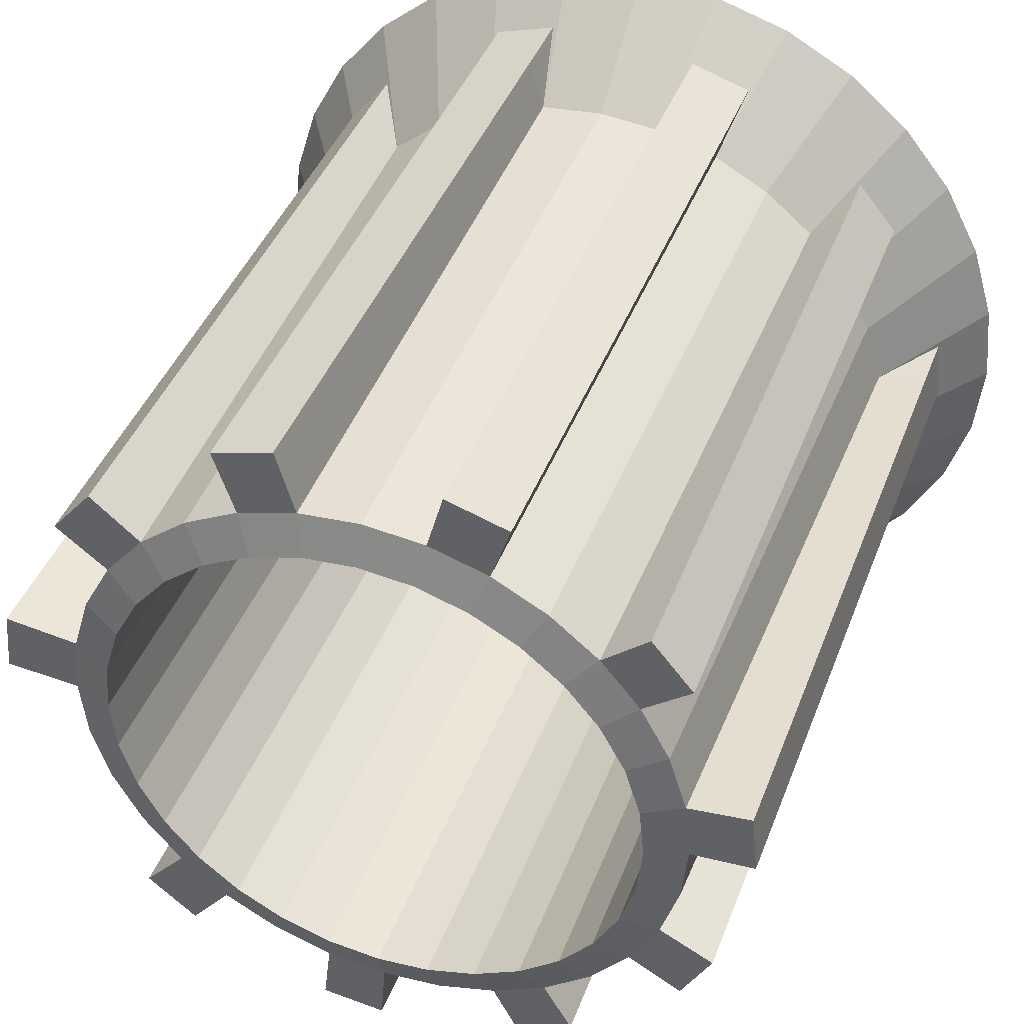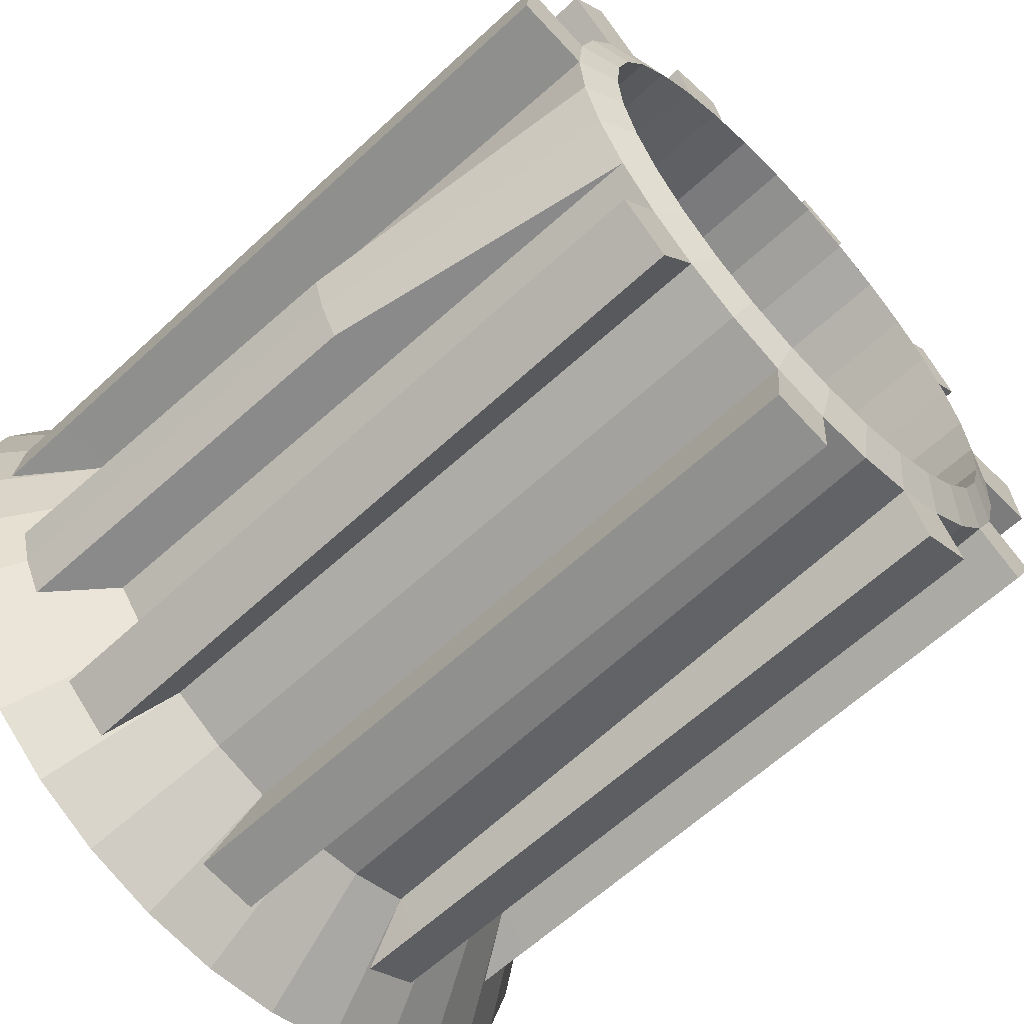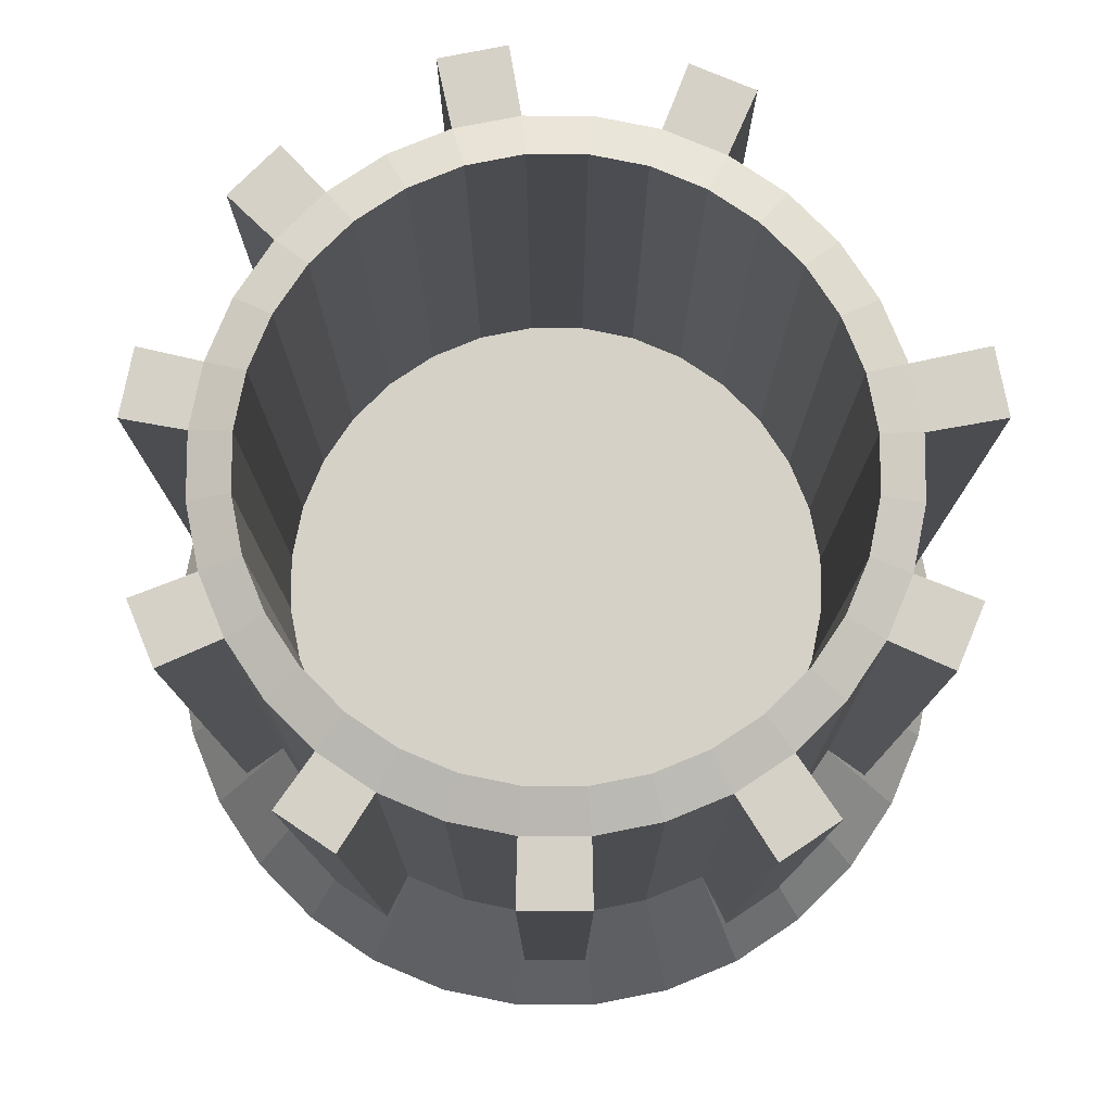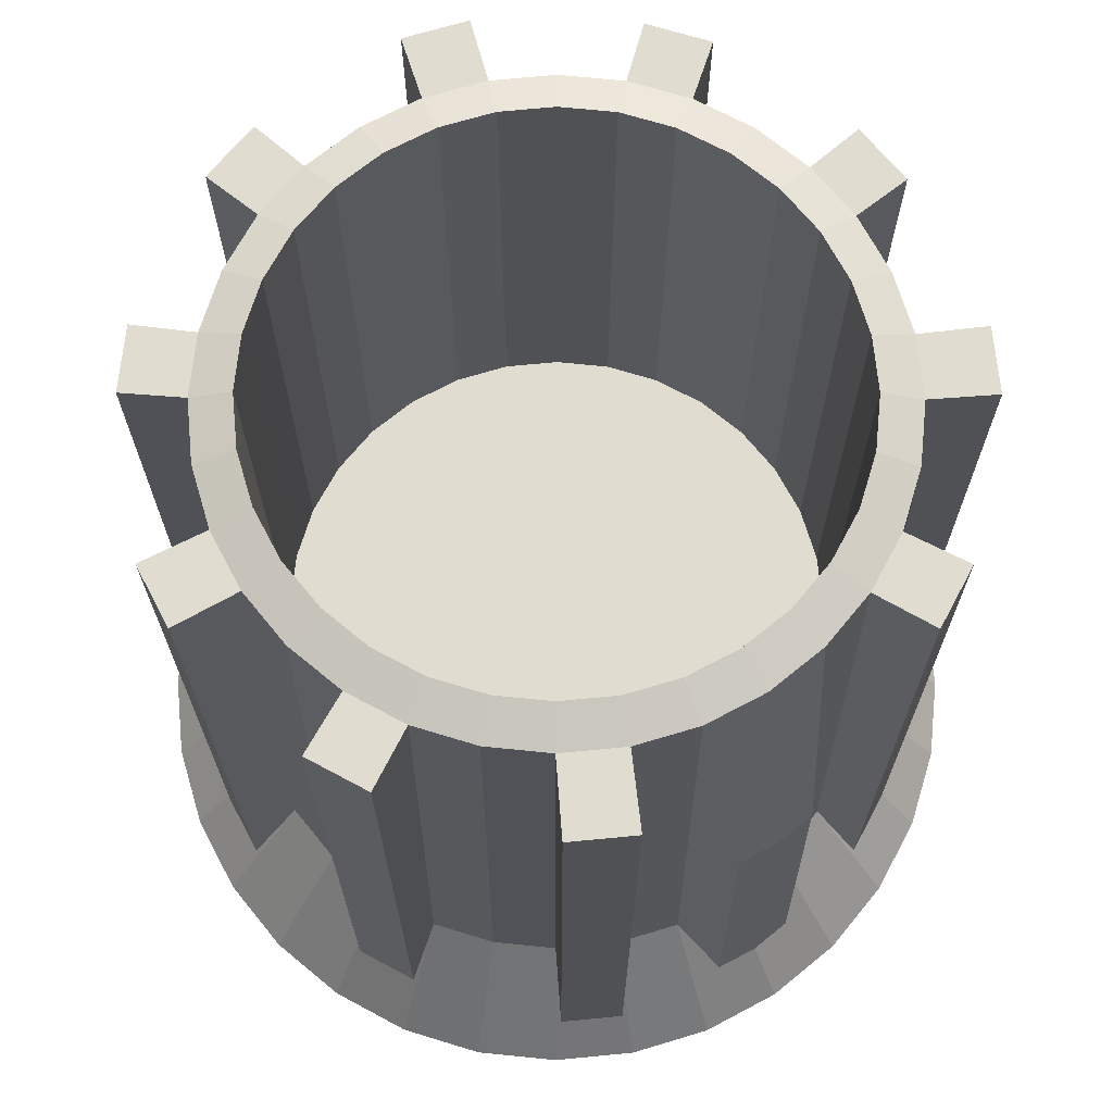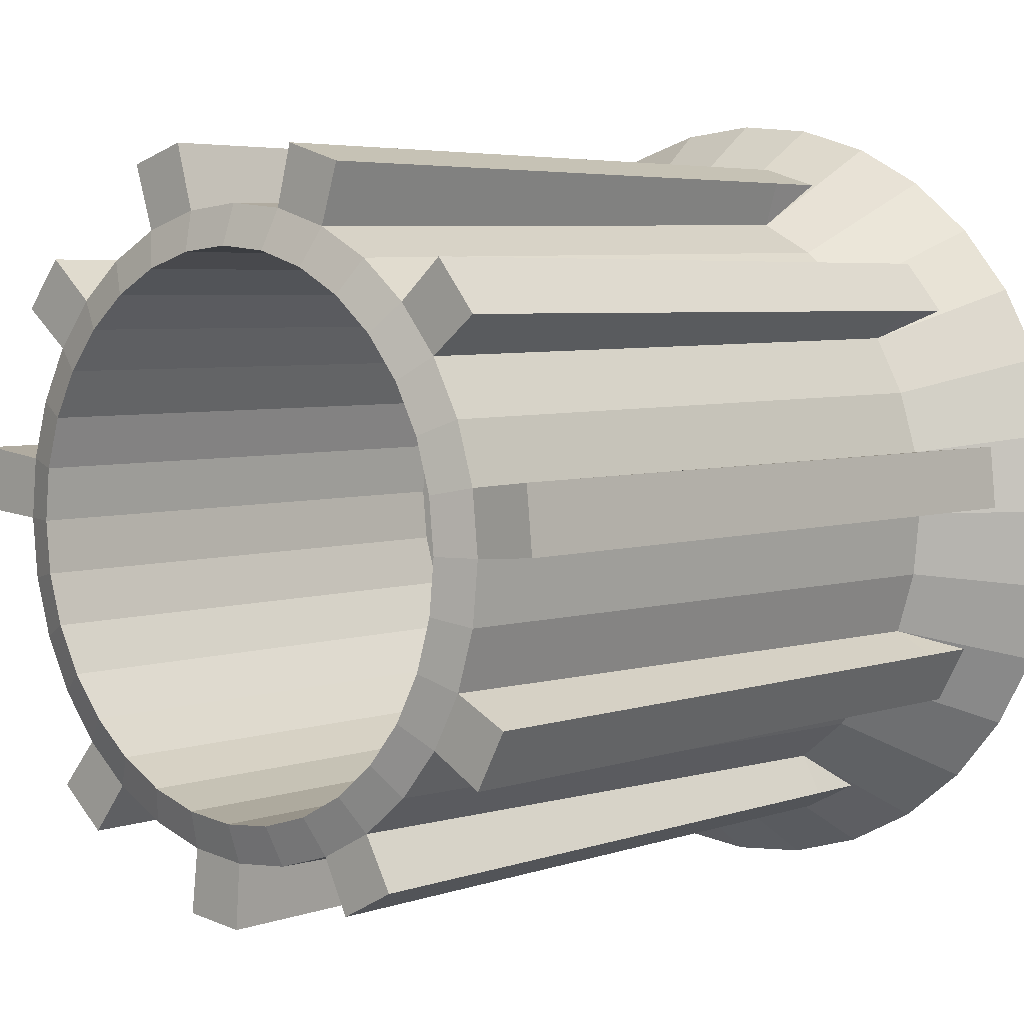
<metadata>
{"format":"obj","ext":"obj","renderer":"f3d","projection":"perspective","resolution":1024,"background":"white","views":[{"elev":42.2,"azim":-160.0,"up":"+Z"},{"elev":-62.0,"azim":133.3,"up":"+Z"},{"elev":78.7,"azim":-16.7,"up":"+Y"},{"elev":69.6,"azim":78.9,"up":"+Y"},{"elev":4.7,"azim":-137.4,"up":"+Z"}]}
</metadata>
<code>
o Cylinder
v 0 -1 -1
v 0 1 -0.9555
v 0.1951 -1 -0.9808
v 0.1864 1 -0.9371
v 0.3827 -1 -0.9239
v 0.3656 1 -0.8828
v 0.5556 -1 -0.8315
v 0.5308 1 -0.7945
v 0.7071 -1 -0.7071
v 0.6756 1 -0.6756
v 0.8315 -1 -0.5556
v 0.7945 1 -0.5308
v 0.9239 -1 -0.3827
v 0.8828 1 -0.3656
v 0.9808 -1 -0.1951
v 0.9371 1 -0.1864
v 1 -1 0
v 0.9555 1 -0
v 0.9808 -1 0.1951
v 0.9371 1 0.1864
v 0.9239 -1 0.3827
v 0.8828 1 0.3656
v 0.8315 -1 0.5556
v 0.7945 1 0.5308
v 0.7071 -1 0.7071
v 0.6756 1 0.6756
v 0.5556 -1 0.8315
v 0.5308 1 0.7945
v 0.3827 -1 0.9239
v 0.3656 1 0.8828
v 0.1951 -1 0.9808
v 0.1864 1 0.9371
v 0 -1 1
v 0 1 0.9555
v -0.1951 -1 0.9808
v -0.1864 1 0.9371
v -0.3827 -1 0.9239
v -0.3656 1 0.8828
v -0.5556 -1 0.8315
v -0.5308 1 0.7945
v -0.7071 -1 0.7071
v -0.6756 1 0.6756
v -0.8315 -1 0.5556
v -0.7945 1 0.5308
v -0.9239 -1 0.3827
v -0.8828 1 0.3656
v -0.9808 -1 0.1951
v -0.9371 1 0.1864
v -1 -1 0
v -0.9555 1 -0
v -0.9808 -1 -0.1951
v -0.9371 1 -0.1864
v -0.9239 -1 -0.3827
v -0.8828 1 -0.3656
v -0.8315 -1 -0.5556
v -0.7945 1 -0.5308
v -0.7071 -1 -0.7071
v -0.6756 1 -0.6756
v -0.5556 -1 -0.8315
v -0.5308 1 -0.7945
v -0.3827 -1 -0.9239
v -0.3656 1 -0.8828
v -0.1951 -1 -0.9808
v -0.1864 1 -0.9371
v 0.01527 -1 -1.155
v 0.2104 -1 -1.136
v 0.2104 1 -1.136
v 0.01527 1 -1.155
v 0.6524 1 -0.9495
v 0.6524 -1 -0.9495
v 0.8039 -1 -0.8251
v 0.8039 1 -0.8251
v -0.6185 1 -0.9492
v -0.6185 -1 -0.9492
v -0.4456 -1 -1.042
v -0.4456 1 -1.042
v -1.048 1 -0.449
v -1.048 -1 -0.449
v -0.9555 -1 -0.6218
v -0.9555 1 -0.6218
v -1.13 1 0.2098
v -1.13 -1 0.2098
v -1.149 -1 0.01467
v -1.149 1 0.01467
v -0.8144 1 0.7952
v -0.8144 -1 0.7952
v -0.9388 -1 0.6436
v -0.9388 1 0.6436
v -0.2365 1 1.117
v -0.2365 -1 1.117
v -0.4241 -1 1.06
v -0.4241 1 1.06
v 0.4294 1 1.078
v 0.4294 -1 1.078
v 0.2419 -1 1.135
v 0.2419 1 1.135
v 0.9476 1 0.6509
v 0.9476 -1 0.6509
v 0.8233 -1 0.8024
v 0.8233 1 0.8024
v 1.182 1 0.0179
v 1.182 -1 0.0179
v 1.163 -1 0.213
v 1.163 1 0.213
v -0 -1.387 -1.28
v 0.2497 -1.387 -1.255
v 0.4898 -1.387 -1.183
v 0.7111 -1.387 -1.064
v 0.9051 -1.387 -0.9051
v 1.064 -1.387 -0.7111
v 1.183 -1.387 -0.4898
v 1.255 -1.387 -0.2497
v 1.28 -1.387 0
v 1.255 -1.387 0.2497
v 1.183 -1.387 0.4898
v 1.064 -1.387 0.7111
v 0.9051 -1.387 0.9051
v 0.7111 -1.387 1.064
v 0.4898 -1.387 1.183
v 0.2497 -1.387 1.255
v -0 -1.387 1.28
v -0.2497 -1.387 1.255
v -0.4898 -1.387 1.183
v -0.7111 -1.387 1.064
v -0.9051 -1.387 0.9051
v -1.064 -1.387 0.7111
v -1.183 -1.387 0.4898
v -1.255 -1.387 0.2497
v -1.28 -1.387 0
v -1.255 -1.387 -0.2497
v -1.183 -1.387 -0.4898
v -1.064 -1.387 -0.7111
v -0.9051 -1.387 -0.9051
v -0.7111 -1.387 -1.064
v -0.4898 -1.387 -1.183
v -0.2497 -1.387 -1.255
v 0 -1.329 -1
v 0.1951 -1.329 -0.9808
v 0.5556 -1.329 -0.8315
v 0.7071 -1.329 -0.7071
v 1 -1.329 0
v 0.9808 -1.329 0.1951
v 0.8315 -1.329 0.5556
v 0.7071 -1.329 0.7071
v 0.3827 -1.329 0.9239
v 0.1951 -1.329 0.9808
v -0.1951 -1.329 0.9808
v -0.3827 -1.329 0.9239
v -0.7071 -1.329 0.7071
v -0.8315 -1.329 0.5556
v -0.9808 -1.329 0.1951
v -1 -1.329 0
v -0.9239 -1.329 -0.3827
v -0.8315 -1.329 -0.5556
v -0.5556 -1.329 -0.8315
v -0.3827 -1.329 -0.9239
v 0.01527 -1.329 -1.155
v 0.2104 -1.329 -1.136
v 0.6524 -1.329 -0.9495
v 0.8039 -1.329 -0.8251
v -0.6185 -1.329 -0.9492
v -0.4456 -1.329 -1.042
v -1.048 -1.329 -0.449
v -0.9555 -1.329 -0.6218
v -1.13 -1.329 0.2098
v -1.149 -1.329 0.01467
v -0.8144 -1.329 0.7952
v -0.9388 -1.329 0.6436
v -0.2365 -1.329 1.117
v -0.4241 -1.329 1.06
v 0.4294 -1.329 1.078
v 0.2419 -1.329 1.135
v 0.9476 -1.329 0.6509
v 0.8233 -1.329 0.8024
v 1.182 -1.329 0.0179
v 1.163 -1.329 0.213
v 0.1626 1.042 -0.8177
v -0 1.042 -0.8337
v 0.319 1.042 -0.7702
v 0.4632 1.042 -0.6932
v 0.5895 1.042 -0.5895
v 0.6932 1.042 -0.4632
v 0.7702 1.042 -0.319
v 0.8177 1.042 -0.1626
v 0.8337 1.042 -0
v 0.8177 1.042 0.1626
v 0.7702 1.042 0.319
v 0.6932 1.042 0.4632
v 0.5895 1.042 0.5895
v 0.4632 1.042 0.6932
v 0.319 1.042 0.7702
v 0.1626 1.042 0.8177
v -0 1.042 0.8337
v -0.1626 1.042 0.8177
v -0.319 1.042 0.7702
v -0.4632 1.042 0.6932
v -0.5895 1.042 0.5895
v -0.6932 1.042 0.4632
v -0.7702 1.042 0.319
v -0.8177 1.042 0.1626
v -0.8337 1.042 -0
v -0.8177 1.042 -0.1626
v -0.7702 1.042 -0.319
v -0.6932 1.042 -0.4632
v -0.5895 1.042 -0.5895
v -0.4632 1.042 -0.6932
v -0.319 1.042 -0.7702
v -0.1626 1.042 -0.8177
v 0.1626 -0.1324 -0.8177
v 0 -0.1324 -0.8337
v 0.319 -0.1324 -0.7702
v 0.4632 -0.1324 -0.6932
v 0.5895 -0.1324 -0.5895
v 0.6932 -0.1324 -0.4632
v 0.7702 -0.1324 -0.319
v 0.8177 -0.1324 -0.1626
v 0.8337 -0.1324 -0
v 0.8177 -0.1324 0.1626
v 0.7702 -0.1324 0.319
v 0.6932 -0.1324 0.4632
v 0.5895 -0.1324 0.5895
v 0.4632 -0.1324 0.6932
v 0.319 -0.1324 0.7702
v 0.1626 -0.1324 0.8177
v 0 -0.1324 0.8337
v -0.1626 -0.1324 0.8177
v -0.319 -0.1324 0.7702
v -0.4632 -0.1324 0.6932
v -0.5895 -0.1324 0.5895
v -0.6932 -0.1324 0.4632
v -0.7702 -0.1324 0.319
v -0.8177 -0.1324 0.1626
v -0.8337 -0.1324 -0
v -0.8177 -0.1324 -0.1626
v -0.7702 -0.1324 -0.319
v -0.6932 -0.1324 -0.4632
v -0.5895 -0.1324 -0.5895
v -0.4632 -0.1324 -0.6932
v -0.319 -0.1324 -0.7702
v -0.1626 -0.1324 -0.8177
v 0.1626 -0.6141 -0.8177
v 0 -0.6141 -0.8337
v 0.319 -0.6141 -0.7702
v 0.4632 -0.6141 -0.6932
v 0.5895 -0.6141 -0.5895
v 0.6932 -0.6141 -0.4632
v 0.7702 -0.6141 -0.319
v 0.8177 -0.6141 -0.1626
v 0.8337 -0.6141 -0
v 0.8177 -0.6141 0.1626
v 0.7702 -0.6141 0.319
v 0.6932 -0.6141 0.4632
v 0.5895 -0.6141 0.5895
v 0.4632 -0.6141 0.6932
v 0.319 -0.6141 0.7702
v 0.1626 -0.6141 0.8177
v 0 -0.6141 0.8337
v -0.1626 -0.6141 0.8177
v -0.319 -0.6141 0.7702
v -0.4632 -0.6141 0.6932
v -0.5895 -0.6141 0.5895
v -0.6932 -0.6141 0.4632
v -0.7702 -0.6141 0.319
v -0.8177 -0.6141 0.1626
v -0.8337 -0.6141 -0
v -0.8177 -0.6141 -0.1626
v -0.7702 -0.6141 -0.319
v -0.6932 -0.6141 -0.4632
v -0.5895 -0.6141 -0.5895
v -0.4632 -0.6141 -0.6932
v -0.319 -0.6141 -0.7702
v -0.1626 -0.6141 -0.8177
v 0.9753 0.04535 -0.5386
v 1 -1.29 -0.5551
v 1.062 -1.29 -0.4398
v 1.034 0.04535 -0.4284
v 1.1 -1.29 -0.3145
v 1.071 0.04535 -0.3087
f 1 2 68 65
f 3 4 6 5
f 5 6 8 7
f 8 10 72 69
f 9 10 12 11
f 15 13 275 277
f 16 15 277 278
f 15 16 18 17
f 17 18 101 102
f 19 20 22 21
f 21 22 24 23
f 24 26 100 97
f 25 26 28 27
f 27 28 30 29
f 30 32 96 93
f 31 32 34 33
f 33 34 36 35
f 36 38 92 89
f 37 38 40 39
f 39 40 42 41
f 42 44 88 85
f 43 44 46 45
f 45 46 48 47
f 48 50 84 81
f 49 50 52 51
f 51 52 54 53
f 31 29 145 146
f 55 56 58 57
f 57 58 60 59
f 62 61 75 76
f 18 16 184 185
f 61 62 64 63
f 63 64 2 1
f 65 68 67 66
f 7 70 159 139
f 4 3 66 67
f 2 4 67 68
f 70 69 72 71
f 7 8 69 70
f 10 9 71 72
f 35 90 169 147
f 74 73 76 75
f 65 66 158 157
f 60 62 76 73
f 59 60 73 74
f 78 77 80 79
f 54 56 80 77
f 53 54 77 78
f 56 55 79 80
f 82 81 84 83
f 47 48 81 82
f 50 49 83 84
f 83 49 152 166
f 86 85 88 87
f 41 42 85 86
f 44 43 87 88
f 78 79 164 163
f 90 89 92 91
f 35 36 89 90
f 38 37 91 92
f 98 99 174 173
f 94 93 96 95
f 29 30 93 94
f 32 31 95 96
f 3 1 137 138
f 98 97 100 99
f 23 24 97 98
f 26 25 99 100
f 47 82 165 151
f 102 101 104 103
f 20 19 103 104
f 103 19 142 176
f 18 20 104 101
f 105 106 107 108 109 110 111 112 113 114 115 116 117 118 119 120 121 122 123 124 125 126 127 128 129 130 131 132 133 134 135 136
f 154 153 163 164
f 138 137 157 158
f 140 139 159 160
f 156 155 161 162
f 152 151 165 166
f 150 149 167 168
f 148 147 169 170
f 146 145 171 172
f 144 143 173 174
f 142 141 175 176
f 86 87 168 167
f 49 47 151 152
f 53 78 163 153
f 91 37 148 170
f 71 9 140 160
f 79 55 154 164
f 23 98 173 143
f 94 95 172 171
f 74 75 162 161
f 99 25 144 174
f 1 65 157 137
f 25 23 143 144
f 43 41 149 150
f 61 59 155 156
f 41 86 167 149
f 102 103 176 175
f 66 3 138 158
f 82 83 166 165
f 75 61 156 162
f 87 43 150 168
f 9 7 139 140
f 29 94 171 145
f 59 74 161 155
f 90 91 170 169
f 70 71 160 159
f 95 31 146 172
f 19 17 141 142
f 37 35 147 148
f 55 53 153 154
f 17 102 175 141
f 36 34 193 194
f 54 52 202 203
f 10 8 180 181
f 28 26 189 190
f 46 44 198 199
f 64 62 207 208
f 20 18 185 186
f 38 36 194 195
f 56 54 203 204
f 12 10 181 182
f 30 28 190 191
f 48 46 199 200
f 4 2 178 177
f 2 64 208 178
f 22 20 186 187
f 40 38 195 196
f 58 56 204 205
f 14 12 182 183
f 32 30 191 192
f 50 48 200 201
f 6 4 177 179
f 24 22 187 188
f 42 40 196 197
f 60 58 205 206
f 16 14 183 184
f 34 32 192 193
f 52 50 201 202
f 8 6 179 180
f 26 24 188 189
f 44 42 197 198
f 62 60 206 207
f 274 273 276 275
f 275 276 278 277
f 12 14 276 273
f 11 12 273 274
f 14 16 278 276
f 13 11 274 275
f 25 27 118 117
f 43 45 127 126
f 61 63 136 135
f 17 19 114 113
f 35 37 123 122
f 53 55 132 131
f 9 11 110 109
f 27 29 119 118
f 45 47 128 127
f 1 3 106 105
f 63 1 105 136
f 19 21 115 114
f 37 39 124 123
f 55 57 133 132
f 11 13 111 110
f 29 31 120 119
f 47 49 129 128
f 3 5 107 106
f 21 23 116 115
f 39 41 125 124
f 57 59 134 133
f 13 15 112 111
f 31 33 121 120
f 49 51 130 129
f 5 7 108 107
f 23 25 117 116
f 41 43 126 125
f 59 61 135 134
f 15 17 113 112
f 33 35 122 121
f 51 53 131 130
f 7 9 109 108
f 199 198 230 231
f 234 233 265 266
f 186 185 217 218
f 200 199 231 232
f 187 186 218 219
f 201 200 232 233
f 188 187 219 220
f 202 201 233 234
f 189 188 220 221
f 203 202 234 235
f 190 189 221 222
f 204 203 235 236
f 191 190 222 223
f 177 178 210 209
f 205 204 236 237
f 192 191 223 224
f 179 177 209 211
f 206 205 237 238
f 193 192 224 225
f 180 179 211 212
f 207 206 238 239
f 194 193 225 226
f 181 180 212 213
f 208 207 239 240
f 195 194 226 227
f 182 181 213 214
f 178 208 240 210
f 196 195 227 228
f 183 182 214 215
f 197 196 228 229
f 184 183 215 216
f 198 197 229 230
f 185 184 216 217
f 241 242 272 271 270 269 268 267 266 265 264 263 262 261 260 259 258 257 256 255 254 253 252 251 250 249 248 247 246 245 244 243
f 221 220 252 253
f 235 234 266 267
f 222 221 253 254
f 236 235 267 268
f 223 222 254 255
f 209 210 242 241
f 237 236 268 269
f 224 223 255 256
f 211 209 241 243
f 238 237 269 270
f 225 224 256 257
f 212 211 243 244
f 239 238 270 271
f 226 225 257 258
f 213 212 244 245
f 240 239 271 272
f 227 226 258 259
f 214 213 245 246
f 210 240 272 242
f 228 227 259 260
f 215 214 246 247
f 229 228 260 261
f 216 215 247 248
f 230 229 261 262
f 217 216 248 249
f 231 230 262 263
f 218 217 249 250
f 232 231 263 264
f 219 218 250 251
f 233 232 264 265
f 220 219 251 252

</code>
